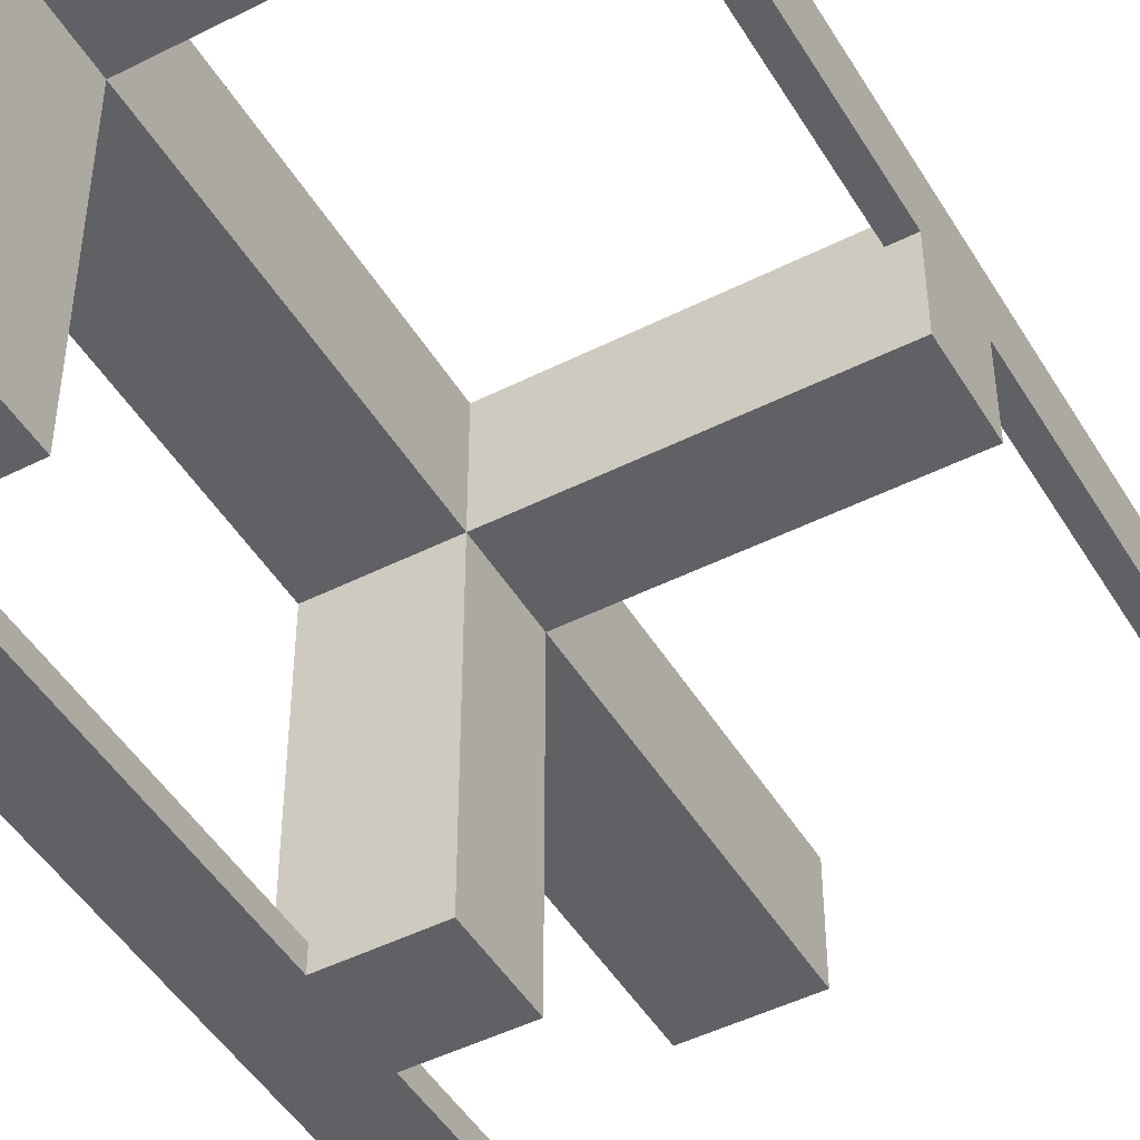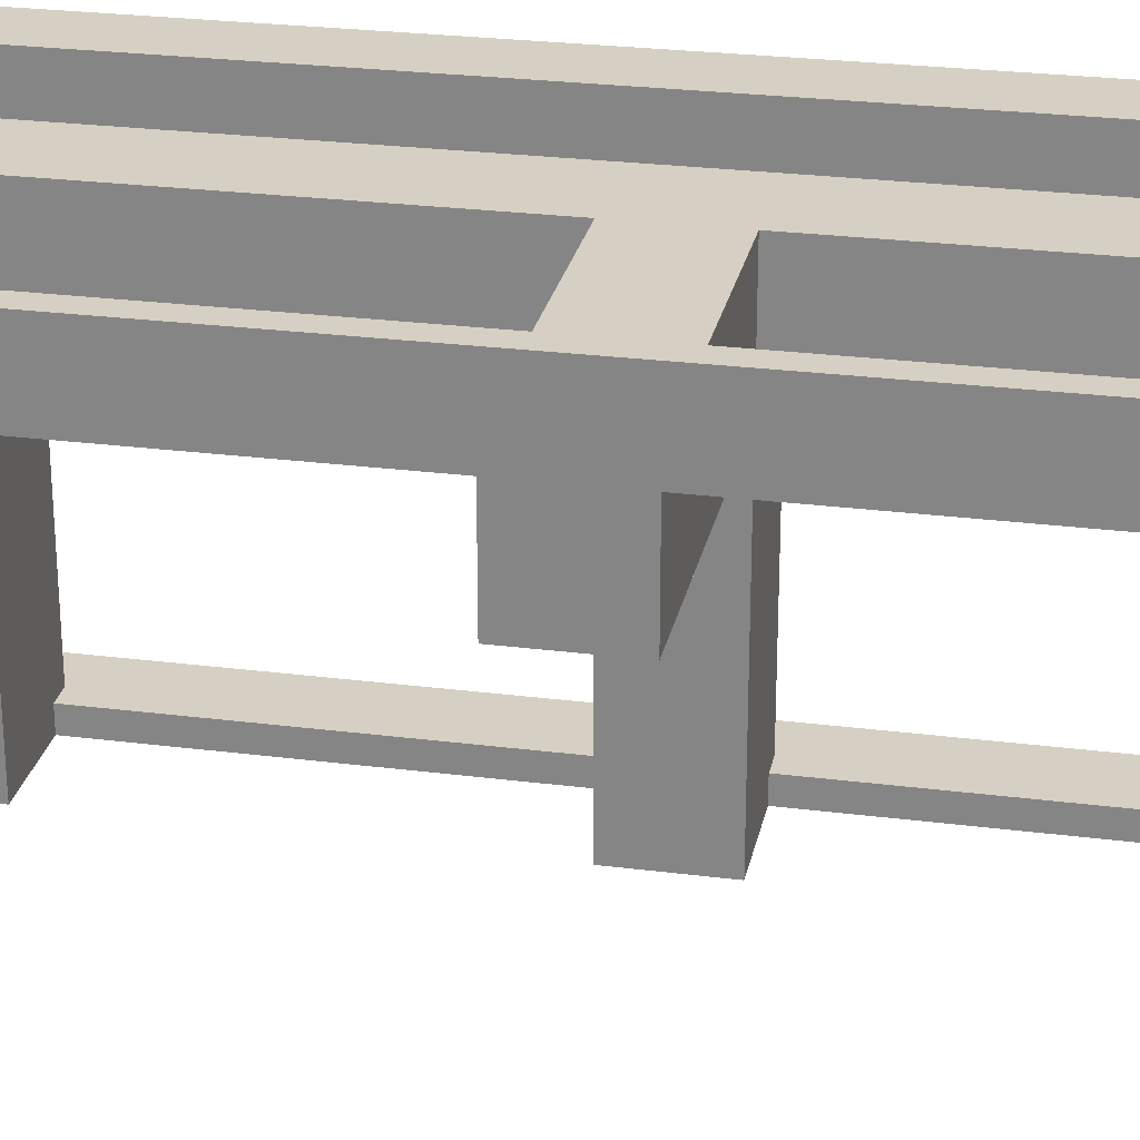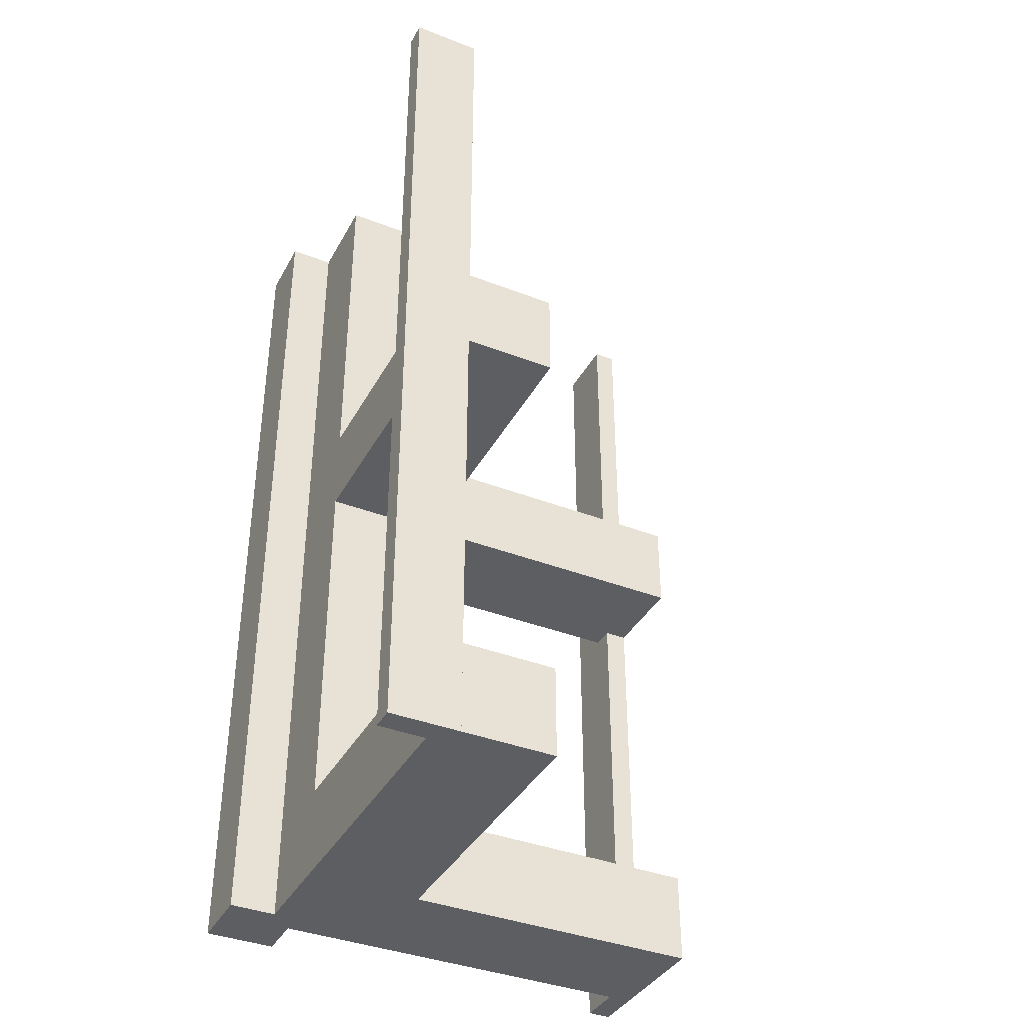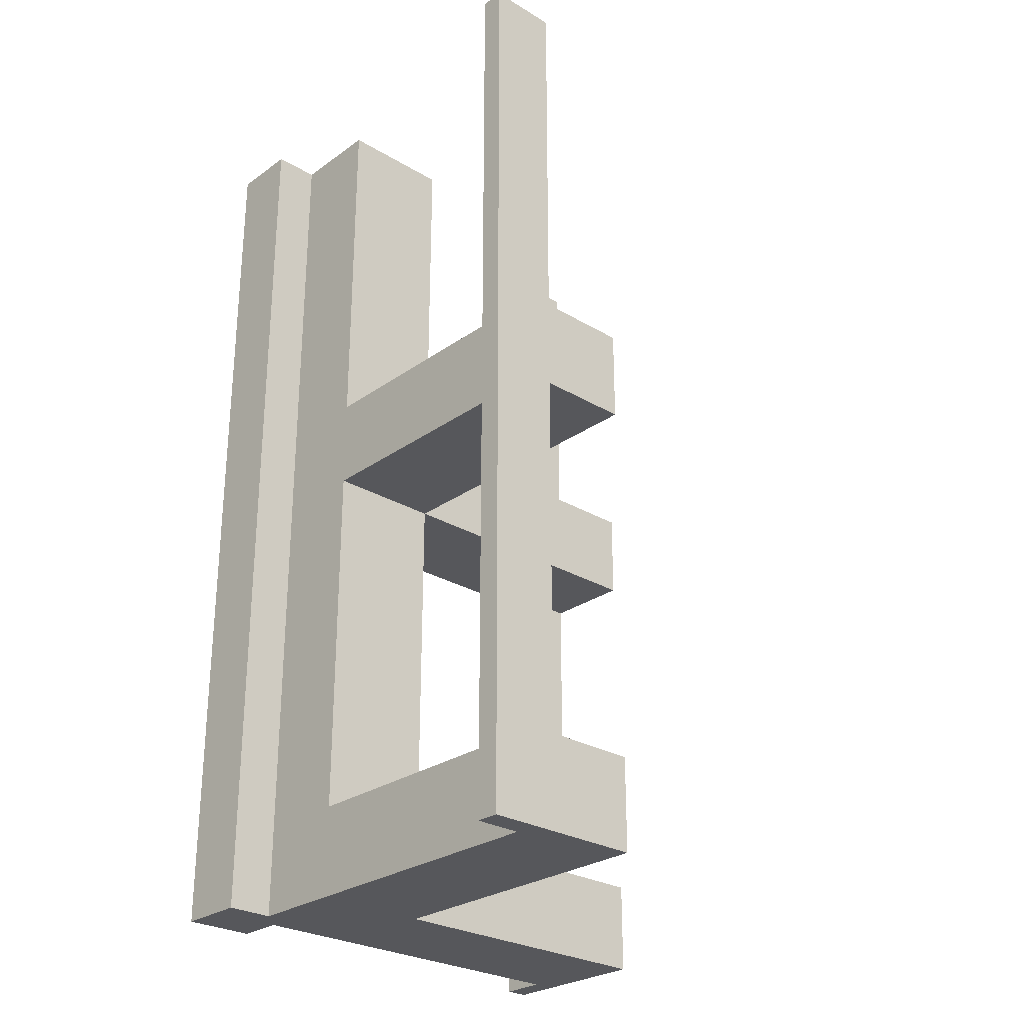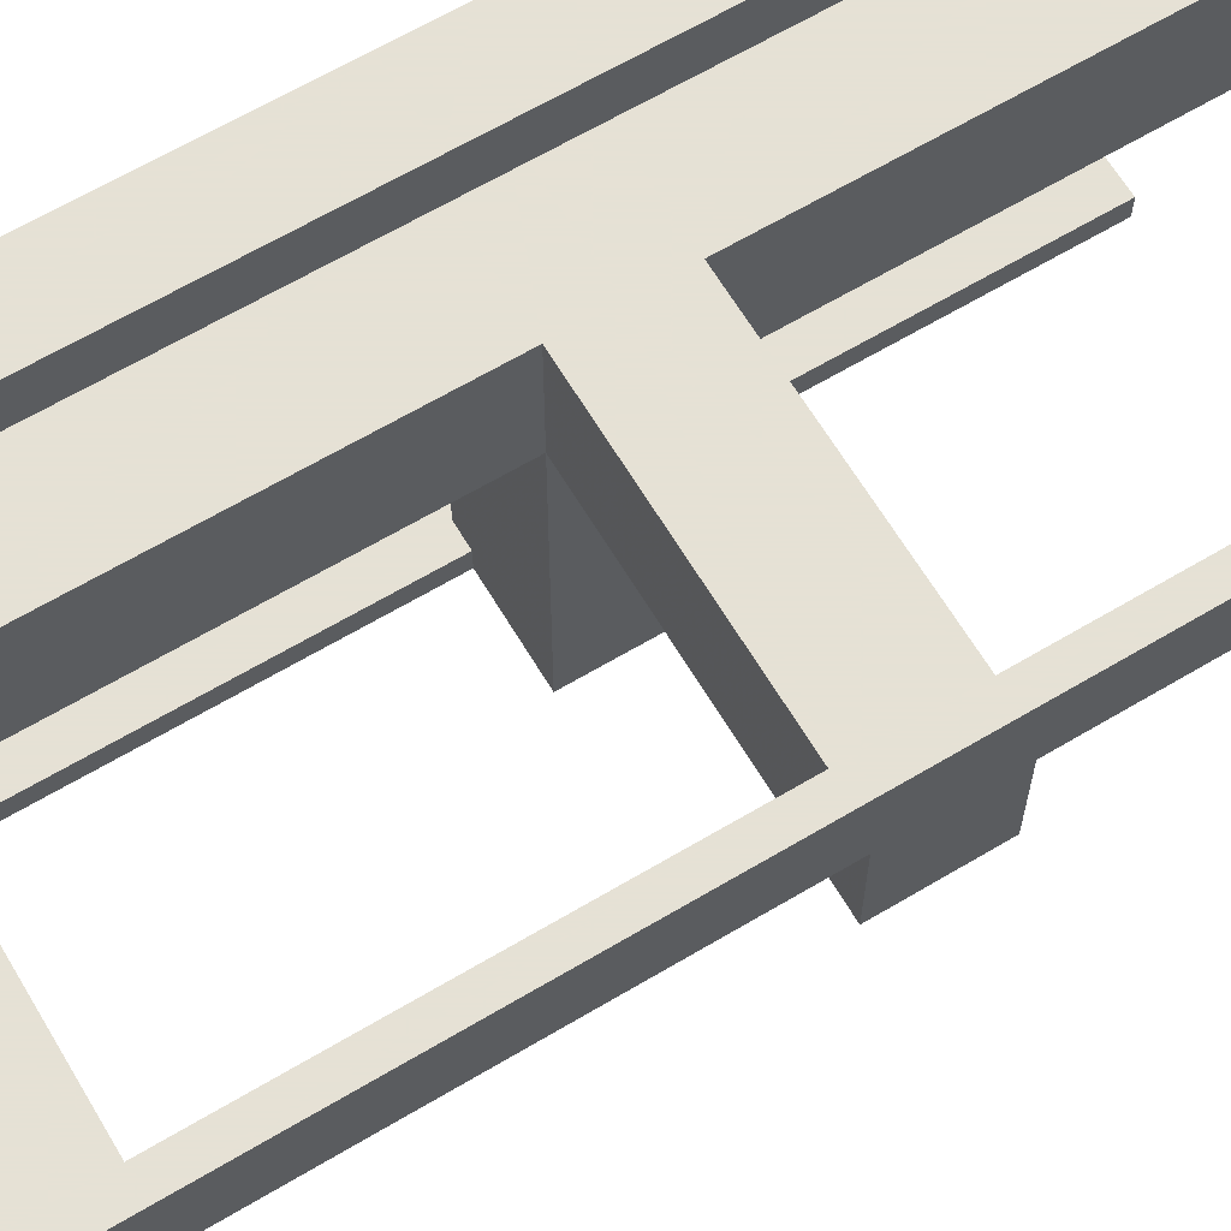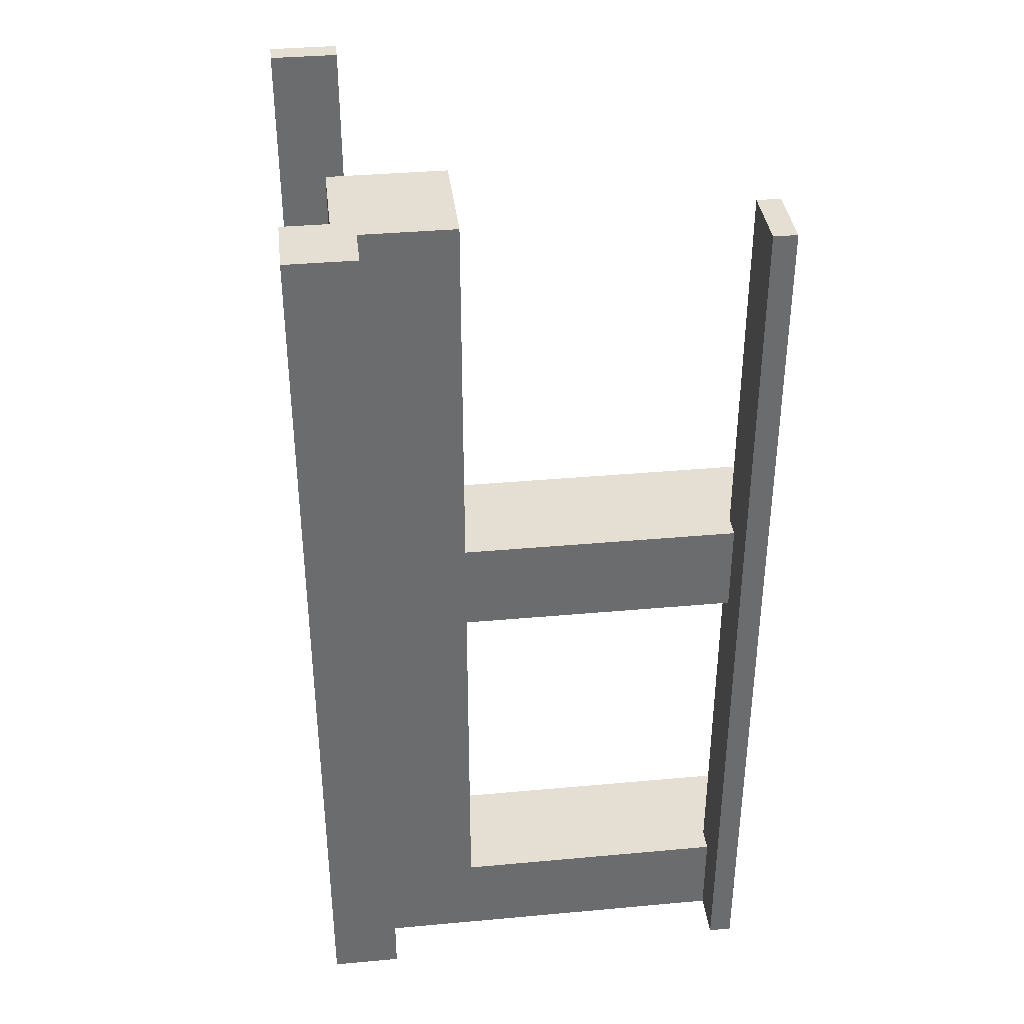
<metadata>
{"format":"obj","ext":"obj","renderer":"f3d","projection":"perspective","resolution":1024,"background":"white","views":[{"elev":-47.2,"azim":-150.3,"up":"+Y"},{"elev":26.0,"azim":-78.5,"up":"+Y"},{"elev":-38.4,"azim":-116.1,"up":"+Z"},{"elev":-27.3,"azim":-132.6,"up":"+Z"},{"elev":64.9,"azim":-120.9,"up":"+Y"},{"elev":36.9,"azim":173.3,"up":"+Z"}]}
</metadata>
<code>
v 0 0 0
v 0 0 -0.5
v 0 0 0.5
v 0 -0.075 0
v 0 -0.075 -0.5
v 0 -0.075 0.5
v 0 -0.475 0
v 0 -0.475 -0.5
v 0 -0.475 0.5
v 0 -0.5 0
v 0 -0.5 -0.5
v 0 -0.5 0.5
v -0.075 0 0
v -0.075 0 -0.5
v -0.075 0 0.5
v -0.075 -0.475 0
v -0.075 -0.475 0.1
v -0.075 -0.475 -0.5
v -0.075 -0.475 0.5
v -0.075 -0.475 -0.4
v -0.075 -0.5 0
v -0.075 -0.5 0.1
v -0.075 -0.5 -0.5
v -0.075 -0.5 0.5
v -0.075 -0.5 -0.4
v -0.075 -0.05 0
v -0.075 -0.05 -0.5
v -0.075 -0.05 0.5
v -0.475 0 0
v -0.475 0 -0.5
v -0.475 0 0.5
v -0.475 -0.075 0
v -0.475 -0.075 0.1
v -0.475 -0.075 -0.5
v -0.475 -0.075 0.5
v -0.475 -0.075 -0.4
v -0.475 -0.05 0
v -0.475 -0.05 0.1
v -0.475 -0.05 -0.5
v -0.475 -0.05 -0.4
v -0.5 0 0
v -0.5 0 -0.5
v -0.5 0 0.5
v -0.5 -0.075 0
v -0.5 -0.075 0.1
v -0.5 -0.075 -0.5
v -0.5 -0.075 0.5
v -0.5 -0.075 -0.4
v -0.5 -0.175 0
v -0.5 -0.175 0.1
v -0.5 -0.175 -0.5
v -0.5 -0.175 -0.4
v -0.175 -0.5 0
v -0.175 -0.5 0.1
v -0.175 -0.5 -0.5
v -0.175 -0.5 -0.4
v -0.175 -0.175 0
v -0.175 -0.175 0.05
v -0.175 -0.175 0.1
v -0.175 -0.175 -0.5
v -0.175 -0.175 0.5
v -0.175 -0.175 -0.45
v -0.175 -0.175 -0.4
v -0.175 -0.05 0
v -0.175 -0.05 0.05
v -0.175 -0.05 0.1
v -0.175 -0.05 -0.5
v -0.175 -0.05 0.5
v -0.175 -0.05 -0.45
v -0.175 -0.05 -0.4
v -0.05 -0.075 0
v -0.05 -0.075 -0.5
v -0.05 -0.075 0.5
v -0.05 -0.475 0
v -0.05 -0.475 0.1
v -0.05 -0.475 -0.5
v -0.05 -0.475 -0.4
v -0.05 -0.175 0
v -0.05 -0.175 0.05
v -0.05 -0.175 0.1
v -0.05 -0.175 0.5
v -0.05 -0.175 -0.45
v -0.05 -0.175 -0.4
v -0.05 -0.05 0
v -0.05 -0.05 0.05
v -0.05 -0.05 0.1
v -0.05 -0.05 -0.5
v -0.05 -0.05 0.5
v -0.05 -0.05 -0.45
v -0.05 -0.05 -0.4
f 70 64 84
f 84 90 70
f 90 84 78
f 78 83 90
f 63 57 64
f 64 70 63
f 57 78 84
f 84 64 57
f 83 78 57
f 57 63 83
f 90 83 63
f 63 70 90
f 72 5 4
f 4 71 72
f 84 87 72
f 72 71 84
f 26 13 14
f 14 27 26
f 26 27 87
f 87 84 26
f 4 5 2
f 2 1 4
f 1 2 14
f 14 13 1
f 27 14 87
f 2 87 14
f 72 87 5
f 2 5 87
f 26 84 13
f 1 13 84
f 71 4 84
f 1 84 4
f 32 44 46
f 46 34 32
f 29 30 42
f 42 41 29
f 32 34 30
f 30 29 32
f 34 46 42
f 42 30 34
f 46 44 41
f 41 42 46
f 44 32 29
f 29 41 44
f 16 18 23
f 23 21 16
f 7 10 11
f 11 8 7
f 16 7 8
f 8 18 16
f 18 8 11
f 11 23 18
f 23 11 10
f 10 21 23
f 21 10 7
f 7 16 21
f 72 5 4
f 4 71 72
f 84 87 72
f 72 71 84
f 26 13 14
f 14 27 26
f 26 27 87
f 87 84 26
f 4 5 2
f 2 1 4
f 1 2 14
f 14 13 1
f 27 14 87
f 2 87 14
f 72 87 5
f 2 5 87
f 26 84 13
f 1 13 84
f 71 4 84
f 1 84 4
f 32 44 46
f 46 34 32
f 29 30 42
f 42 41 29
f 32 34 30
f 30 29 32
f 34 46 42
f 42 30 34
f 46 44 41
f 41 42 46
f 44 32 29
f 29 41 44
f 16 18 23
f 23 21 16
f 7 10 11
f 11 8 7
f 16 7 8
f 8 18 16
f 18 8 11
f 11 23 18
f 23 11 10
f 10 21 23
f 21 10 7
f 7 16 21
f 83 82 89
f 89 90 83
f 89 82 62
f 62 69 89
f 52 48 46
f 46 51 52
f 34 36 40
f 40 39 34
f 34 46 48
f 48 36 34
f 51 46 34
f 67 60 34
f 51 34 60
f 39 67 34
f 62 60 67
f 67 69 62
f 52 51 60
f 60 62 52
f 83 62 82
f 52 62 83
f 69 90 89
f 40 69 39
f 67 39 69
f 90 69 40
f 36 90 40
f 83 36 52
f 48 52 36
f 90 36 83
f 89 87 67
f 67 69 89
f 69 62 82
f 82 89 69
f 56 55 23
f 23 25 56
f 18 76 77
f 77 20 18
f 18 20 25
f 25 23 18
f 56 25 20
f 83 63 20
f 56 20 63
f 77 83 20
f 63 83 82
f 82 62 63
f 83 77 82
f 76 82 77
f 89 82 87
f 76 87 82
f 69 67 62
f 55 62 67
f 63 62 56
f 55 56 62
f 18 55 67
f 23 55 18
f 87 76 18
f 67 87 18
f 66 68 88
f 88 86 66
f 86 88 81
f 81 80 86
f 59 61 68
f 68 66 59
f 61 81 88
f 88 68 61
f 80 81 61
f 61 59 80
f 86 80 59
f 59 66 86
f 71 4 6
f 6 73 71
f 88 84 71
f 71 73 88
f 28 15 13
f 13 26 28
f 28 26 84
f 84 88 28
f 6 4 1
f 1 3 6
f 3 1 13
f 13 15 3
f 26 13 84
f 1 84 13
f 71 84 4
f 1 4 84
f 28 88 15
f 3 15 88
f 73 6 88
f 3 88 6
f 35 47 44
f 44 32 35
f 31 29 41
f 41 43 31
f 35 32 29
f 29 31 35
f 32 44 41
f 41 29 32
f 44 47 43
f 43 41 44
f 47 35 31
f 31 43 47
f 19 16 21
f 21 24 19
f 9 12 10
f 10 7 9
f 19 9 7
f 7 16 19
f 16 7 10
f 10 21 16
f 21 10 12
f 12 24 21
f 24 12 9
f 9 19 24
f 71 4 6
f 6 73 71
f 88 84 71
f 71 73 88
f 28 15 13
f 13 26 28
f 28 26 84
f 84 88 28
f 6 4 1
f 1 3 6
f 3 1 13
f 13 15 3
f 26 13 84
f 1 84 13
f 71 84 4
f 1 4 84
f 28 88 15
f 3 15 88
f 73 6 88
f 3 88 6
f 35 47 44
f 44 32 35
f 31 29 41
f 41 43 31
f 35 32 29
f 29 31 35
f 32 44 41
f 41 29 32
f 44 47 43
f 43 41 44
f 47 35 31
f 31 43 47
f 19 16 21
f 21 24 19
f 9 12 10
f 10 7 9
f 19 9 7
f 7 16 19
f 16 7 10
f 10 21 16
f 21 10 12
f 12 24 21
f 24 12 9
f 9 19 24
f 80 79 85
f 85 86 80
f 85 79 58
f 58 65 85
f 50 45 44
f 44 49 50
f 32 33 38
f 38 37 32
f 32 44 45
f 45 33 32
f 49 44 32
f 64 57 32
f 49 32 57
f 37 64 32
f 58 57 64
f 64 65 58
f 50 49 57
f 57 58 50
f 80 58 79
f 50 58 80
f 65 86 85
f 38 65 37
f 64 37 65
f 86 65 38
f 33 86 38
f 80 33 50
f 45 50 33
f 86 33 80
f 85 84 64
f 64 65 85
f 65 58 79
f 79 85 65
f 54 53 21
f 21 22 54
f 16 74 75
f 75 17 16
f 16 17 22
f 22 21 16
f 54 22 17
f 80 59 17
f 54 17 59
f 75 80 17
f 59 80 79
f 79 58 59
f 80 75 79
f 74 79 75
f 85 79 84
f 74 84 79
f 65 64 58
f 53 58 64
f 59 58 54
f 53 54 58
f 16 53 64
f 21 53 16
f 84 74 16
f 64 84 16

</code>
